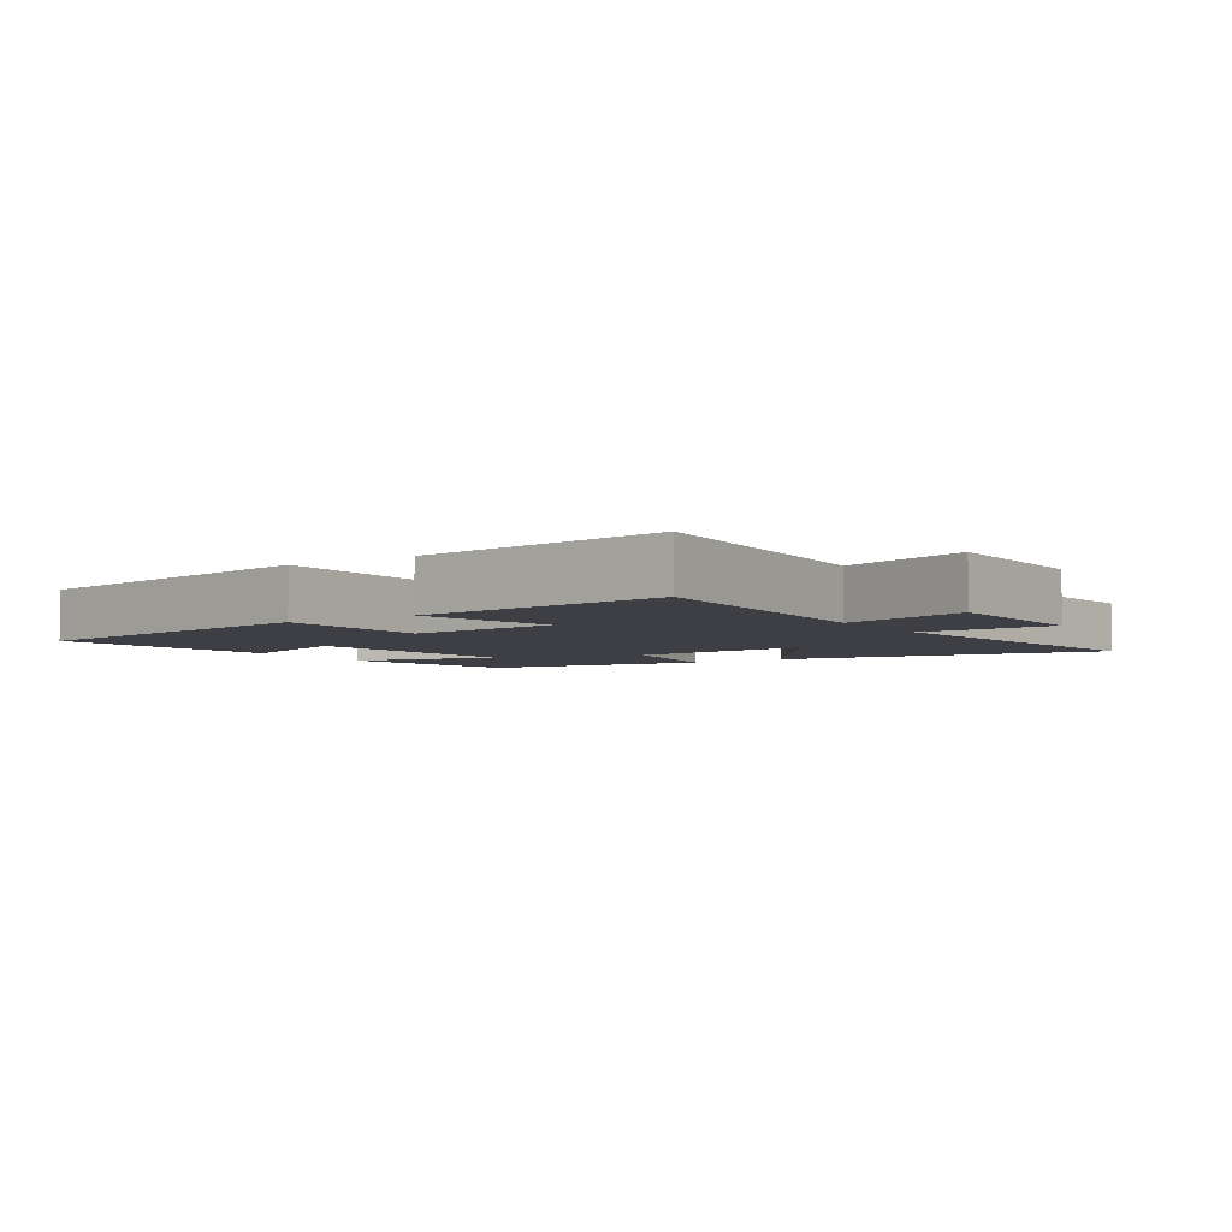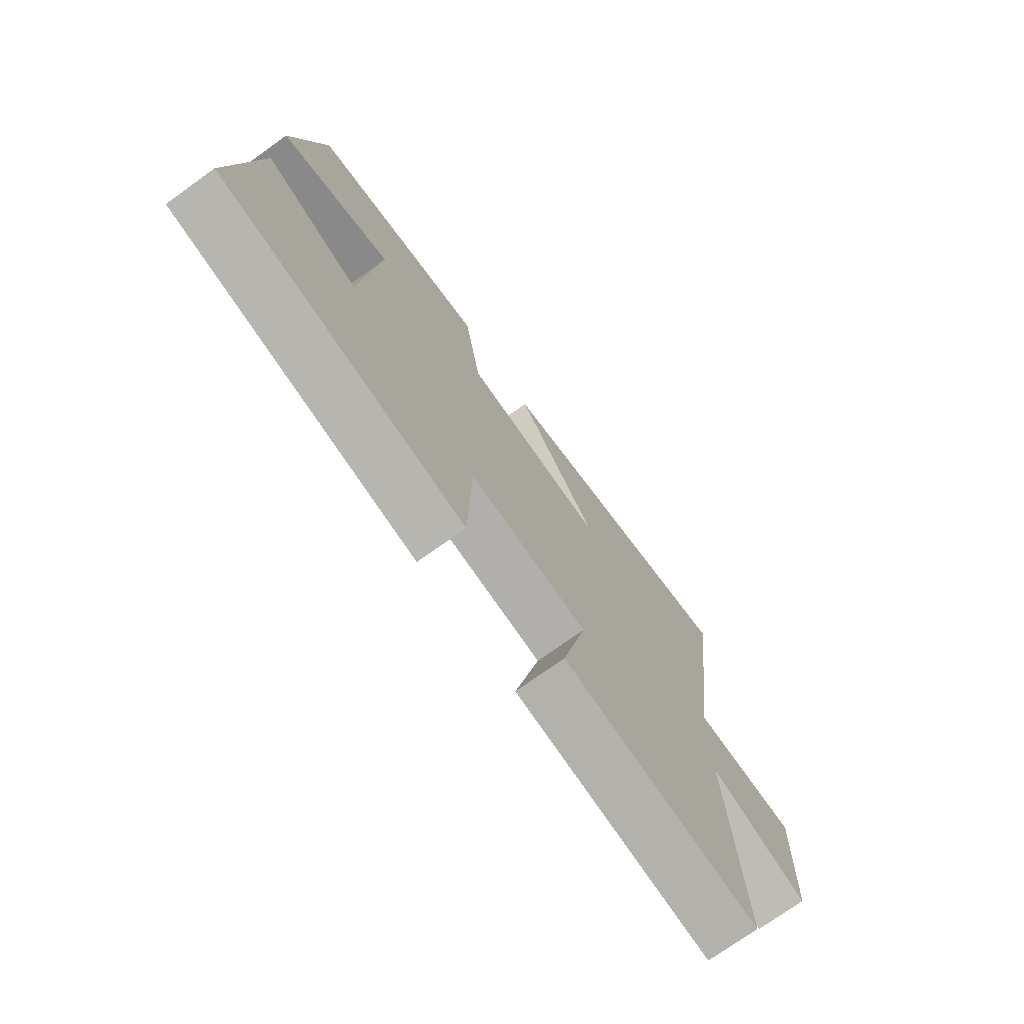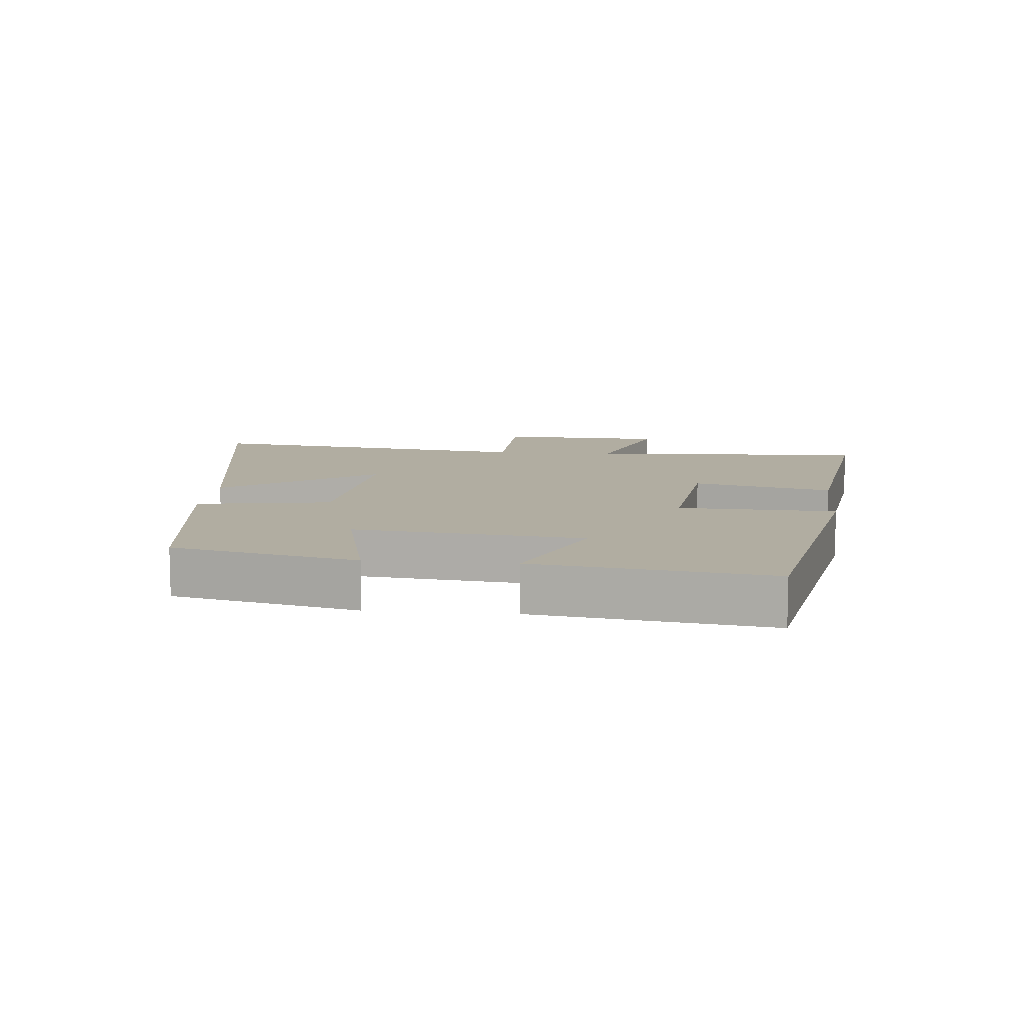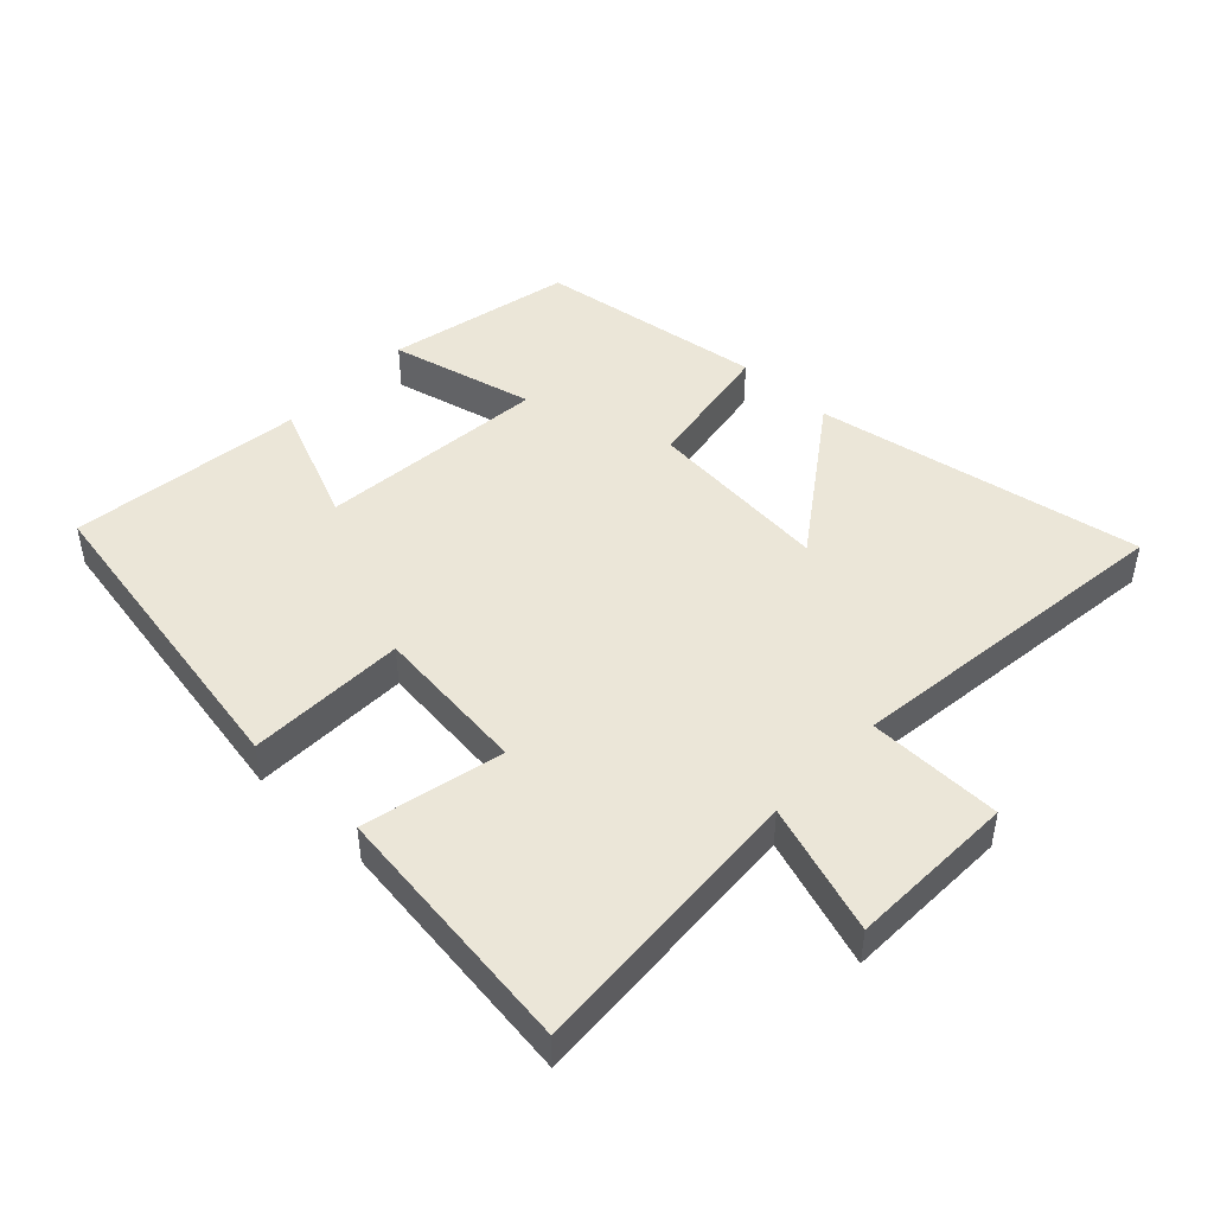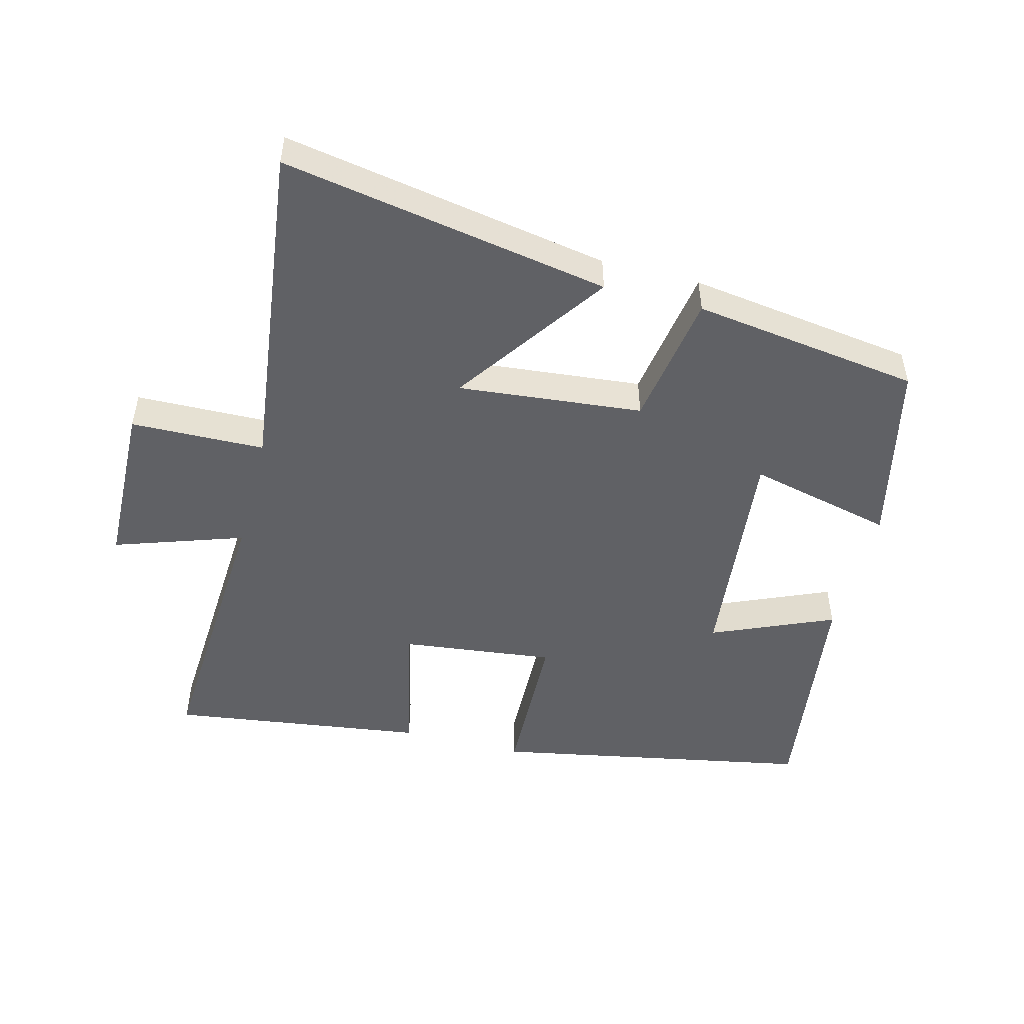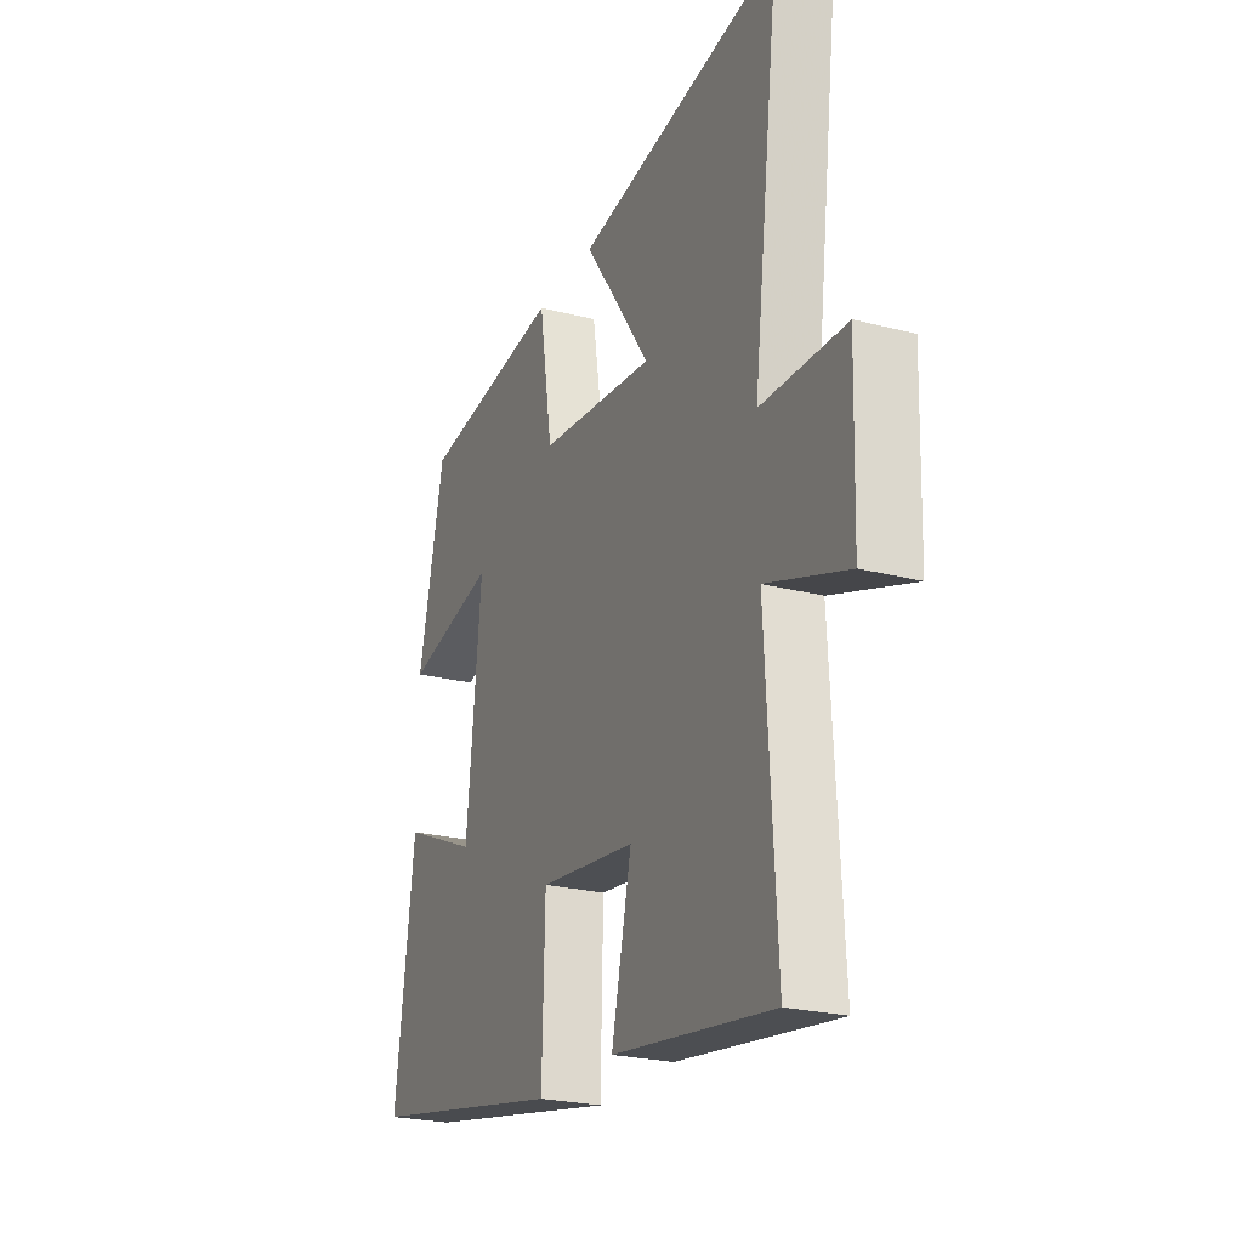
<metadata>
{"format":"obj","ext":"obj","renderer":"f3d","projection":"perspective","resolution":1024,"background":"white","views":[{"elev":-4.4,"azim":-146.8,"up":"+Y"},{"elev":-73.6,"azim":125.6,"up":"+Z"},{"elev":10.3,"azim":95.4,"up":"+Y"},{"elev":46.4,"azim":-136.8,"up":"+Y"},{"elev":-49.9,"azim":-14.6,"up":"+Y"},{"elev":-23.8,"azim":-113.5,"up":"+Z"}]}
</metadata>
<code>
v -0.525 0.07 -0.554
v -0.5 0.07 -0.12
v -0.697 0.07 -0.187
v -0.705 0.07 0.069
v -0.5 0.07 0.074
v -0.565 0.07 0.587
v -0.064 0.07 0.5
v -0.227 0.07 0.266
v 0.055 0.07 0.294
v 0.088 0.07 0.5
v 0.436 0.07 0.452
v 0.5 0.07 0.169
v 0.278 0.07 0.221
v 0.314 0.07 -0.129
v 0.5 0.07 -0.049
v 0.548 0.07 -0.407
v 0.06 0.07 -0.5
v 0.053 0.07 -0.258
v -0.183 0.07 -0.286
v -0.134 0.07 -0.5
v -0.525 0 -0.554
v -0.5 0 -0.12
v -0.697 0 -0.187
v -0.705 0 0.069
v -0.5 0 0.074
v -0.565 0 0.587
v -0.064 0 0.5
v -0.227 0 0.266
v 0.055 0 0.294
v 0.088 0 0.5
v 0.436 0 0.452
v 0.5 0 0.169
v 0.278 0 0.221
v 0.314 0 -0.129
v 0.5 0 -0.049
v 0.548 0 -0.407
v 0.06 0 -0.5
v 0.053 0 -0.258
v -0.183 0 -0.286
v -0.134 0 -0.5
f 19 20 1 2
f 18 19 2
f 16 17 18
f 15 16 18
f 14 15 18
f 13 14 18 2
f 11 12 13
f 10 11 13
f 9 10 13
f 13 2 3
f 9 13 3
f 8 9 3
f 5 6 7 8
f 5 8 3
f 3 4 5
f 22 21 40 39
f 22 39 38
f 38 37 36
f 38 36 35
f 38 35 34
f 22 38 34 33
f 33 32 31
f 33 31 30
f 33 30 29
f 23 22 33
f 23 33 29
f 23 29 28
f 28 27 26 25
f 23 28 25
f 25 24 23
f 1 21 22 2
f 2 22 23 3
f 3 23 24 4
f 4 24 25 5
f 5 25 26 6
f 6 26 27 7
f 7 27 28 8
f 8 28 29 9
f 9 29 30 10
f 10 30 31 11
f 11 31 32 12
f 12 32 33 13
f 13 33 34 14
f 14 34 35 15
f 15 35 36 16
f 16 36 37 17
f 17 37 38 18
f 18 38 39 19
f 19 39 40 20
f 20 40 21 1

</code>
